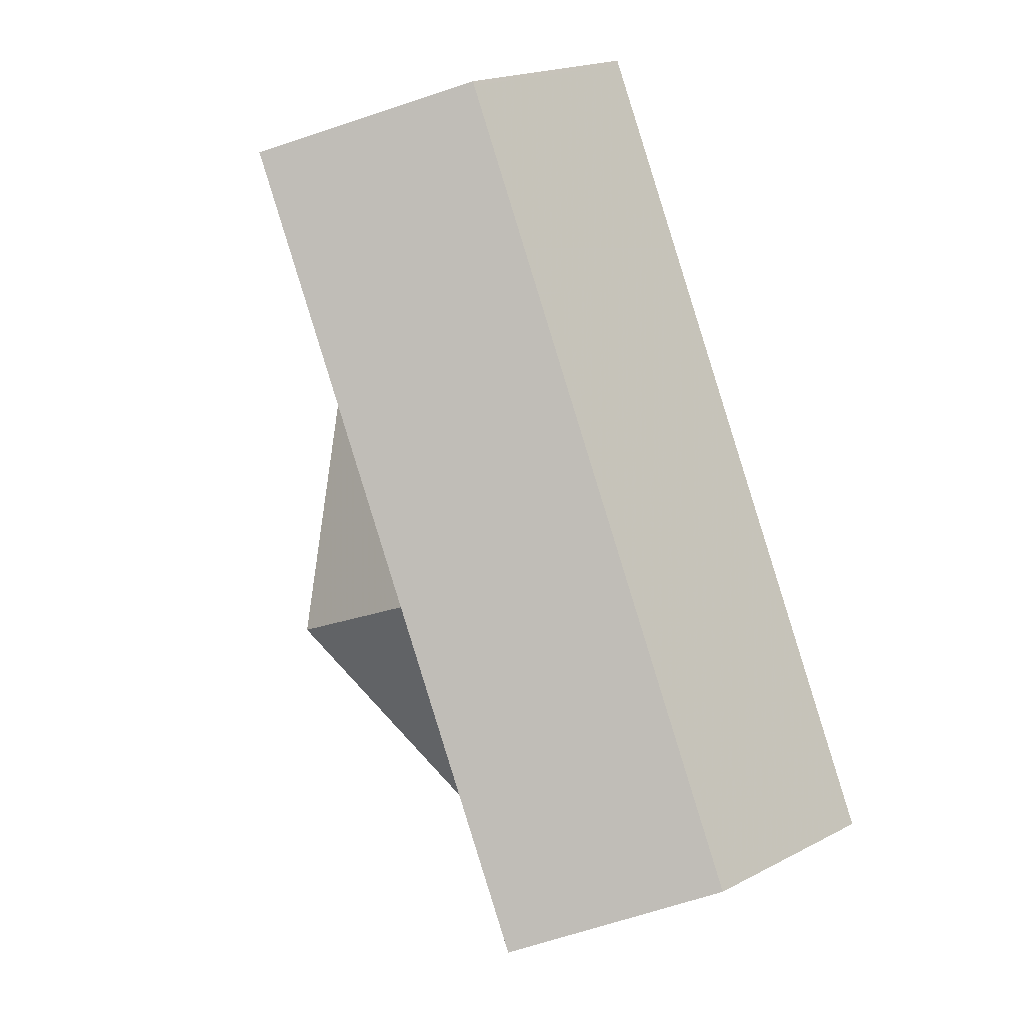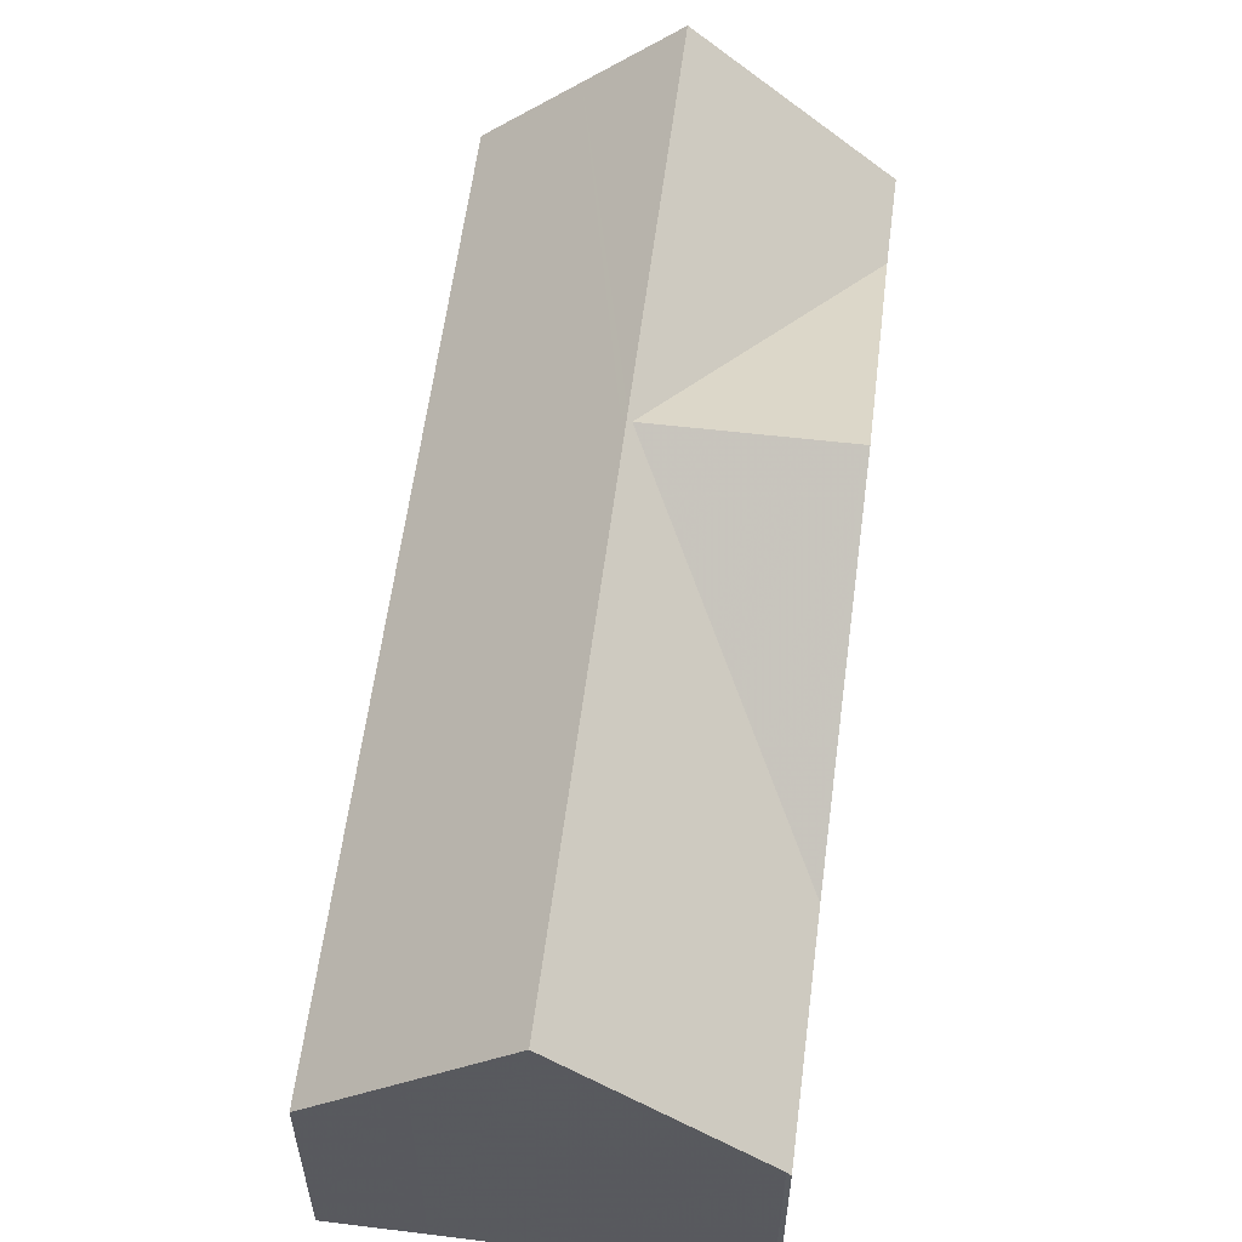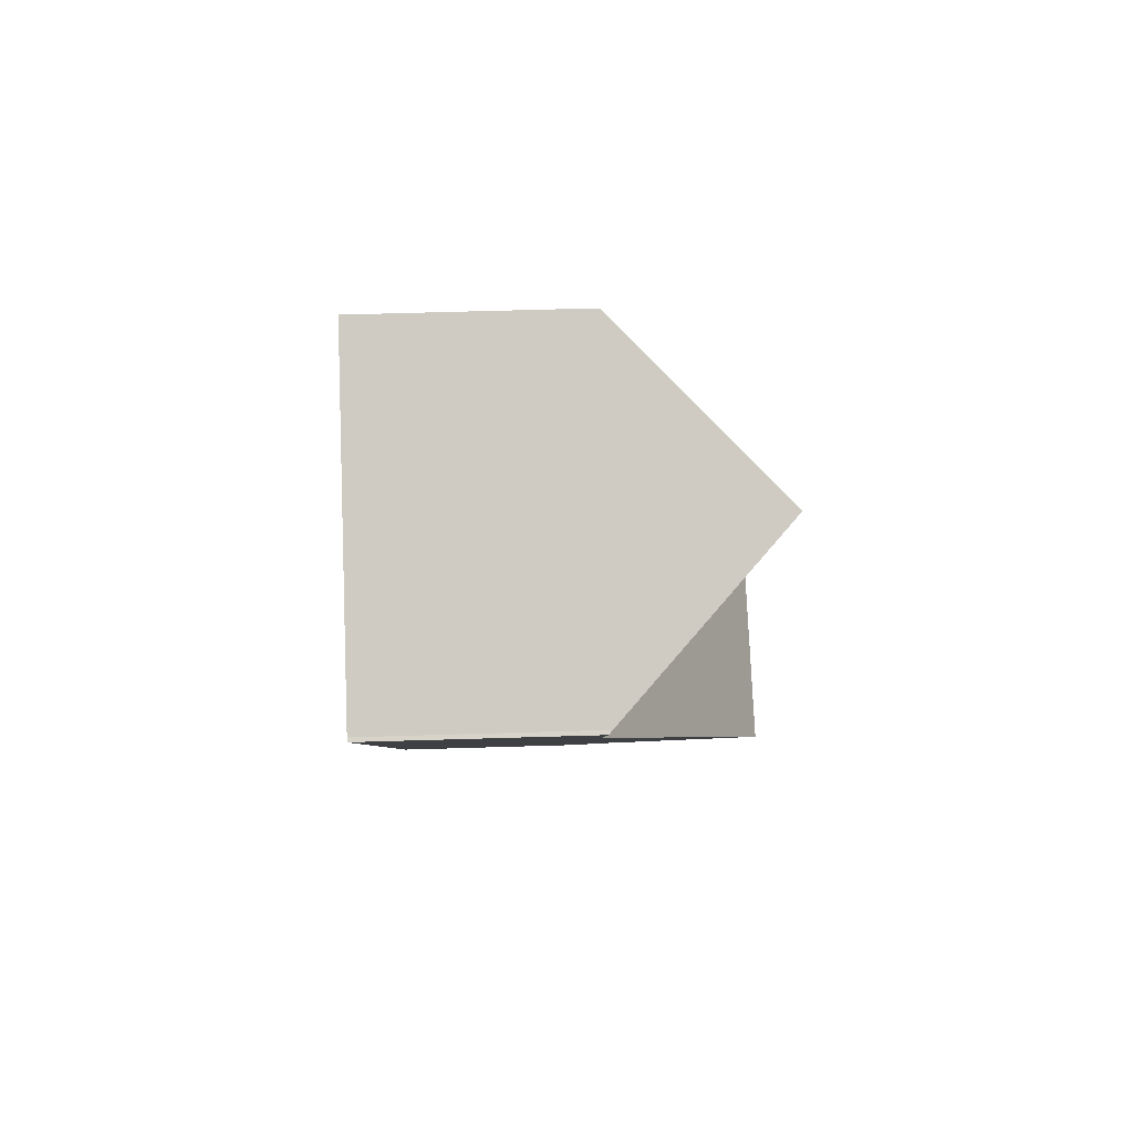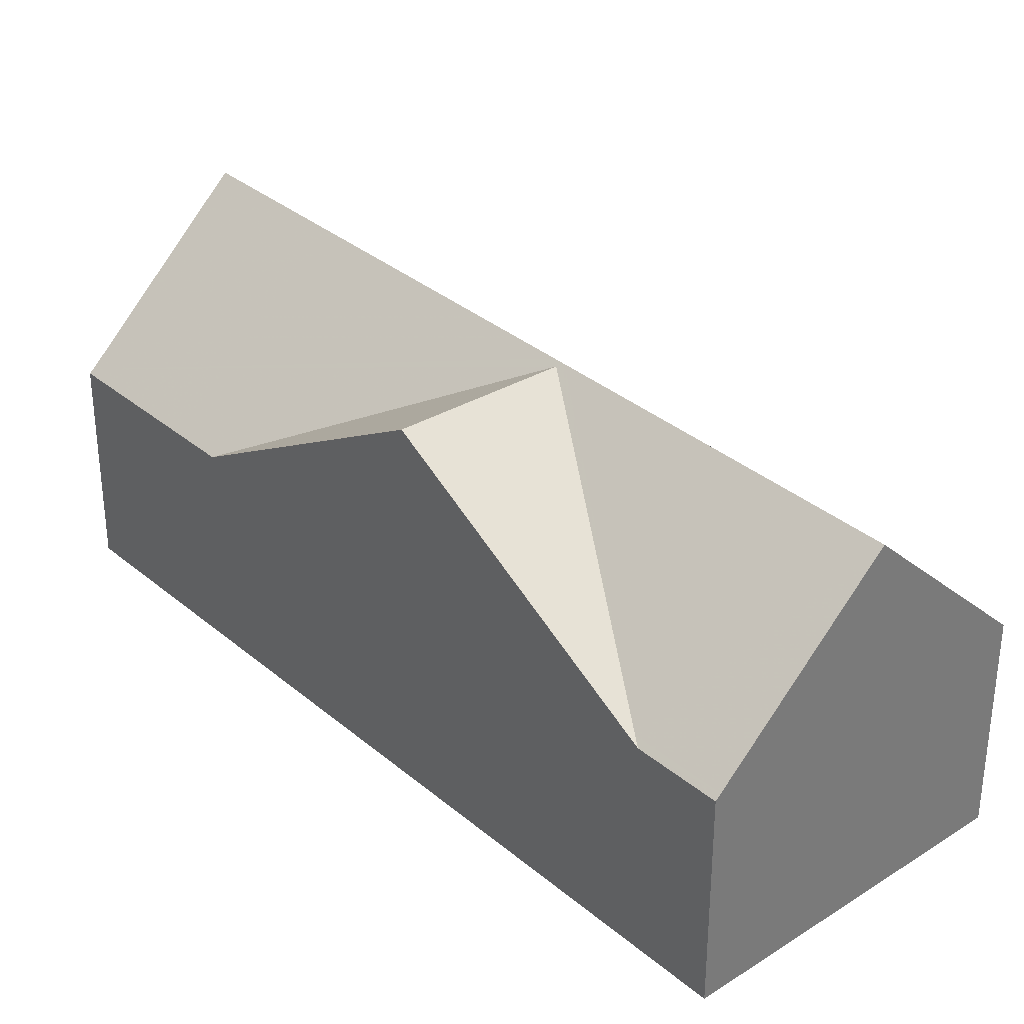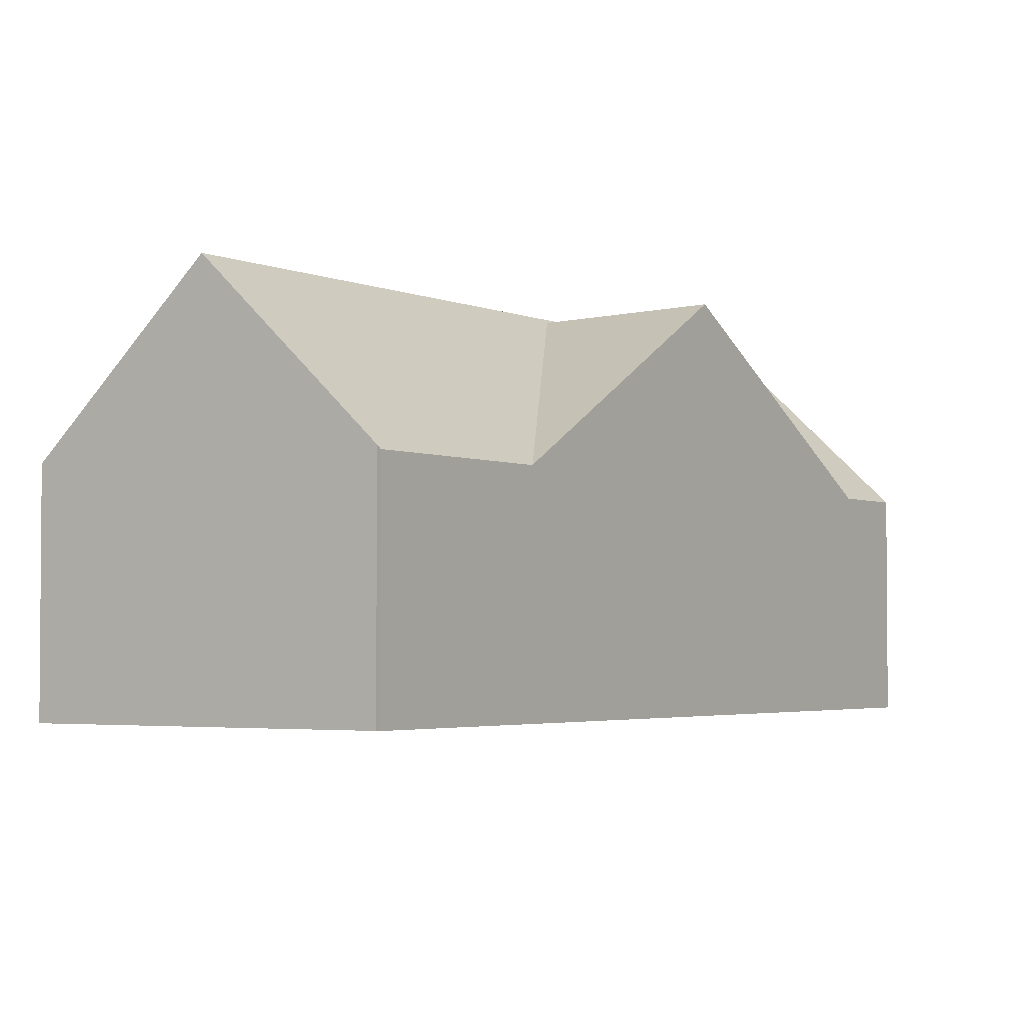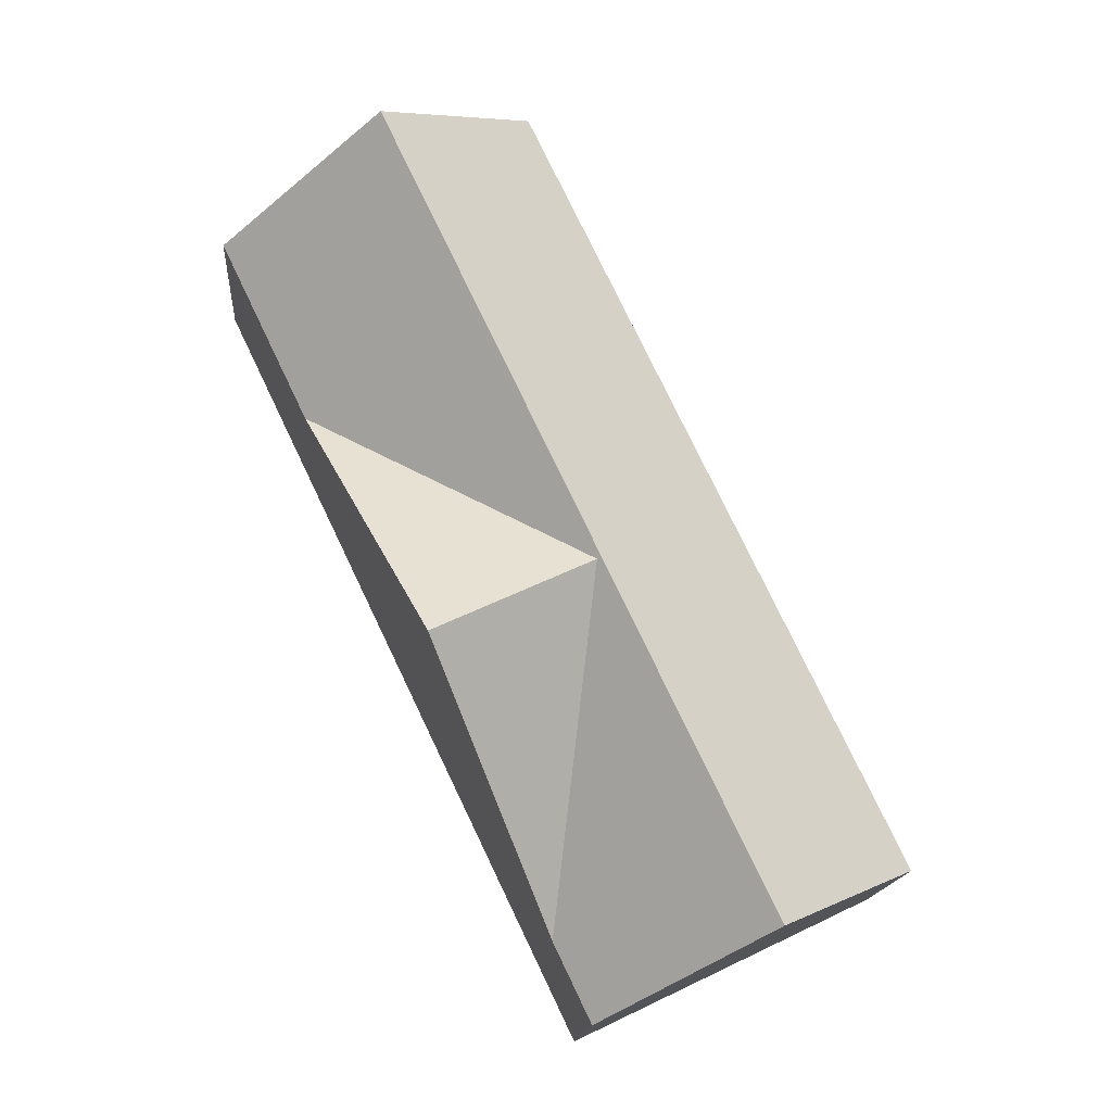
<metadata>
{"format":"obj","ext":"obj","renderer":"f3d","projection":"perspective","resolution":1024,"background":"white","views":[{"elev":20.0,"azim":46.7,"up":"+Y"},{"elev":59.0,"azim":-147.1,"up":"+Z"},{"elev":59.6,"azim":-91.8,"up":"+Y"},{"elev":33.6,"azim":-15.7,"up":"+Z"},{"elev":-3.0,"azim":-120.7,"up":"+Z"},{"elev":-15.8,"azim":-4.2,"up":"+Y"}]}
</metadata>
<code>
v -1689 -2330 5.603
v -1679 -2351 5.616
v -1697 -2334 5.528
v -1697 -2334 5.625
v -1687 -2355 5.546
v -1683 -2353 9.813
v -1693 -2332 9.814
v -1687 -2344 9.813
v -1680 -2348 5.615
v -1687 -2344 9.813
v -1687 -2344 9.711
v -1686 -2336 5.606
v -1689 -2330 5.603
v -1693 -2332 9.814
v -1693 -2332 9.814
v -1683 -2353 9.813
v -1695 -2339 5.533
v -1688 -2353 5.544
v -1687 -2344 9.813
v -1688 -2353 5.544
v -1687 -2344 9.717
v -1691 -2346 9.844
v -1687 -2344 9.717
v -1695 -2339 5.533
v -1687 -2344 9.717
v -1691 -2346 9.844
v -1687 -2344 9.813
v -1697 -2334 5.528
v -1693 -2332 9.814
v -1697 -2334 5.662
v -1694 -2339 5.666
v -1694 -2339 5.666
v -1691 -2346 9.84
v -1688 -2353 5.677
v -1691 -2346 9.84
v -1688 -2353 5.677
v -1687 -2355 5.679
v -1697 -2334 5.662
v -1680 -2352 7.234
v -1683 -2347 7.239
v -1686 -2339 7.246
v -1690 -2331 7.254
v -1690 -2331 7.254
v -1684 -2346 7.721
v -1681 -2352 7.725
v -1687 -2340 7.717
v -1691 -2331 7.712
v -1691 -2331 7.712
v -1689 -2330 5.603
v -1689 -2330 5.603
v -1689 -2330 0
v -1689 -2330 0
v -1680 -2352 7.234
v -1679 -2351 5.616
v -1679 -2351 0
v -1680 -2352 0
v -1697 -2334 5.625
v -1697 -2334 5.528
v -1697 -2334 0
v -1697 -2334 0
v -1697 -2334 5.662
v -1697 -2334 5.625
v -1697 -2334 0
v -1697 -2334 0
v -1688 -2353 5.544
v -1687 -2355 5.546
v -1687 -2355 0
v -1688 -2353 8.882e-16
v -1691 -2331 7.712
v -1693 -2332 9.814
v -1693 -2332 -1.776e-15
v -1691 -2331 -8.882e-16
v -1679 -2351 5.616
v -1680 -2348 5.615
v -1680 -2348 0
v -1679 -2351 0
v -1680 -2348 5.615
v -1686 -2336 5.606
v -1686 -2336 0
v -1680 -2348 0
v -1686 -2336 5.606
v -1689 -2330 5.603
v -1689 -2330 0
v -1686 -2336 0
v -1687 -2355 5.679
v -1683 -2353 9.813
v -1683 -2353 0
v -1687 -2355 8.882e-16
v -1691 -2346 9.844
v -1688 -2353 5.544
v -1688 -2353 8.882e-16
v -1691 -2346 0
v -1695 -2339 5.533
v -1691 -2346 9.844
v -1691 -2346 0
v -1695 -2339 0
v -1697 -2334 5.528
v -1695 -2339 5.533
v -1695 -2339 0
v -1697 -2334 0
v -1697 -2334 5.528
v -1697 -2334 5.528
v -1697 -2334 0
v -1697 -2334 0
v -1687 -2355 5.546
v -1687 -2355 5.679
v -1687 -2355 8.882e-16
v -1687 -2355 0
v -1693 -2332 9.814
v -1697 -2334 5.662
v -1697 -2334 0
v -1693 -2332 -1.776e-15
v -1681 -2352 7.725
v -1680 -2352 7.234
v -1680 -2352 0
v -1681 -2352 -8.882e-16
v -1689 -2330 5.603
v -1690 -2331 7.254
v -1690 -2331 0
v -1689 -2330 0
v -1683 -2353 9.813
v -1681 -2352 7.725
v -1681 -2352 -8.882e-16
v -1683 -2353 0
v -1690 -2331 7.254
v -1691 -2331 7.712
v -1691 -2331 -8.882e-16
v -1690 -2331 0
v -1697 -2334 0
v -1697 -2334 0
v -1689 -2330 0
v -1679 -2351 0
v -1687 -2355 0
f 40 9 2 39
f 31 24 28 30
f 33 22 17 32
f 41 12 9 40
f 43 1 13 42
f 10 8 11
f 42 13 12 41
f 35 25 34
f 23 19 27
f 37 5 20 36
f 30 28 3 4 38
f 30 29 19 23 31
f 32 21 33
f 34 18 26 35
f 36 23 27 16 37
f 38 15 29 30
f 45 6 10 11 44
f 44 11 46
f 48 14 7 47
f 46 11 8 14 48
f 44 40 39 45
f 46 41 40 44
f 47 43 42 48
f 48 42 41 46
f 50 51 52 49
f 54 55 56 53
f 58 59 60 57
f 62 63 64 61
f 66 67 68 65
f 70 71 72 69
f 74 75 76 73
f 78 79 80 77
f 82 83 84 81
f 86 87 88 85
f 90 91 92 89
f 94 95 96 93
f 98 99 100 97
f 102 103 104 101
f 106 107 108 105
f 110 111 112 109
f 114 115 116 113
f 118 119 120 117
f 122 123 124 121
f 126 127 128 125
f 130 131 132 133 129

</code>
